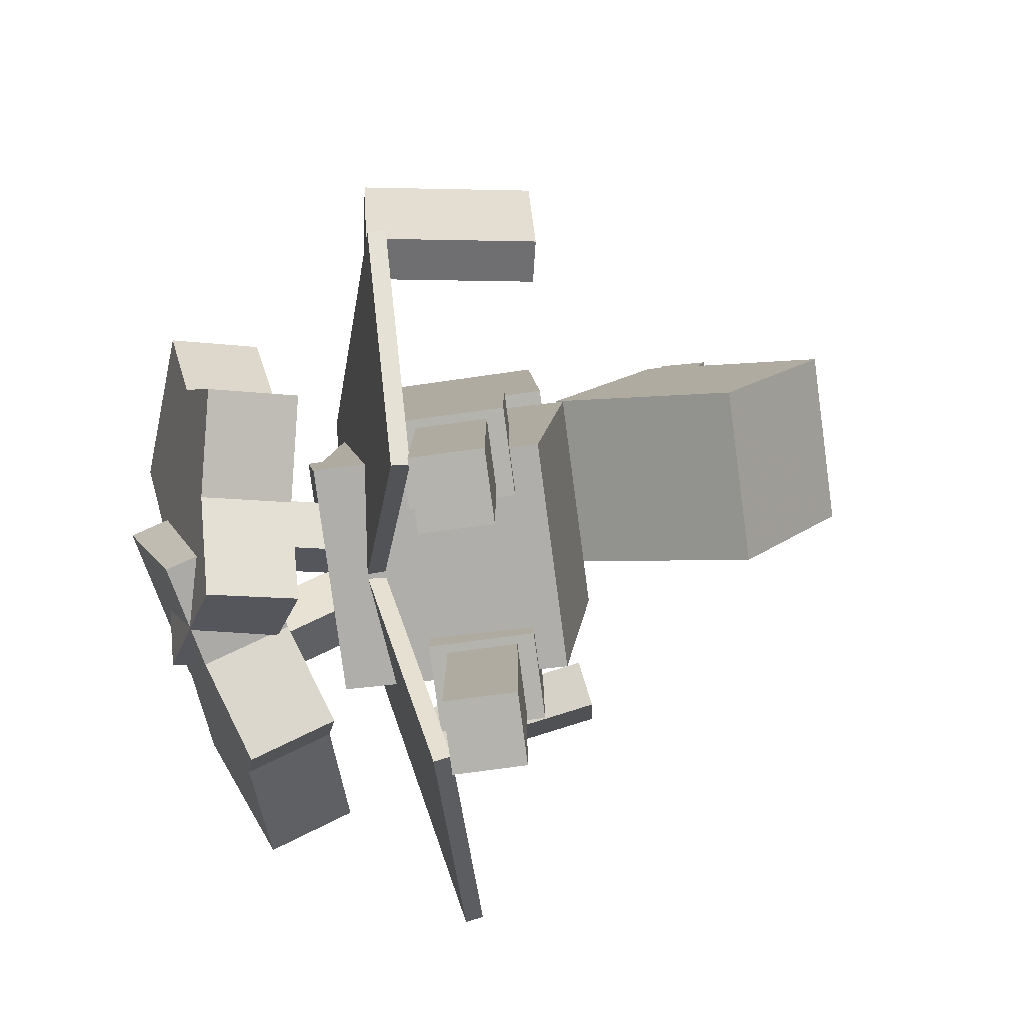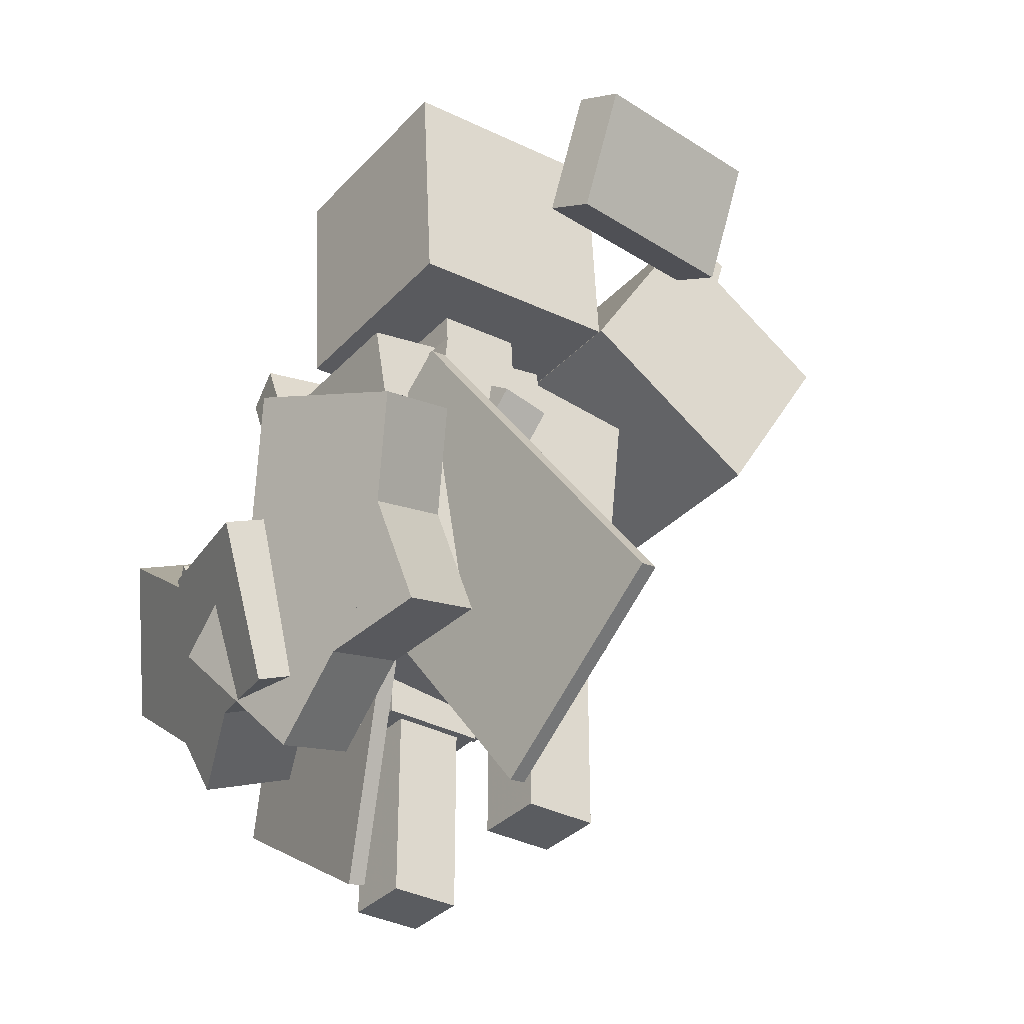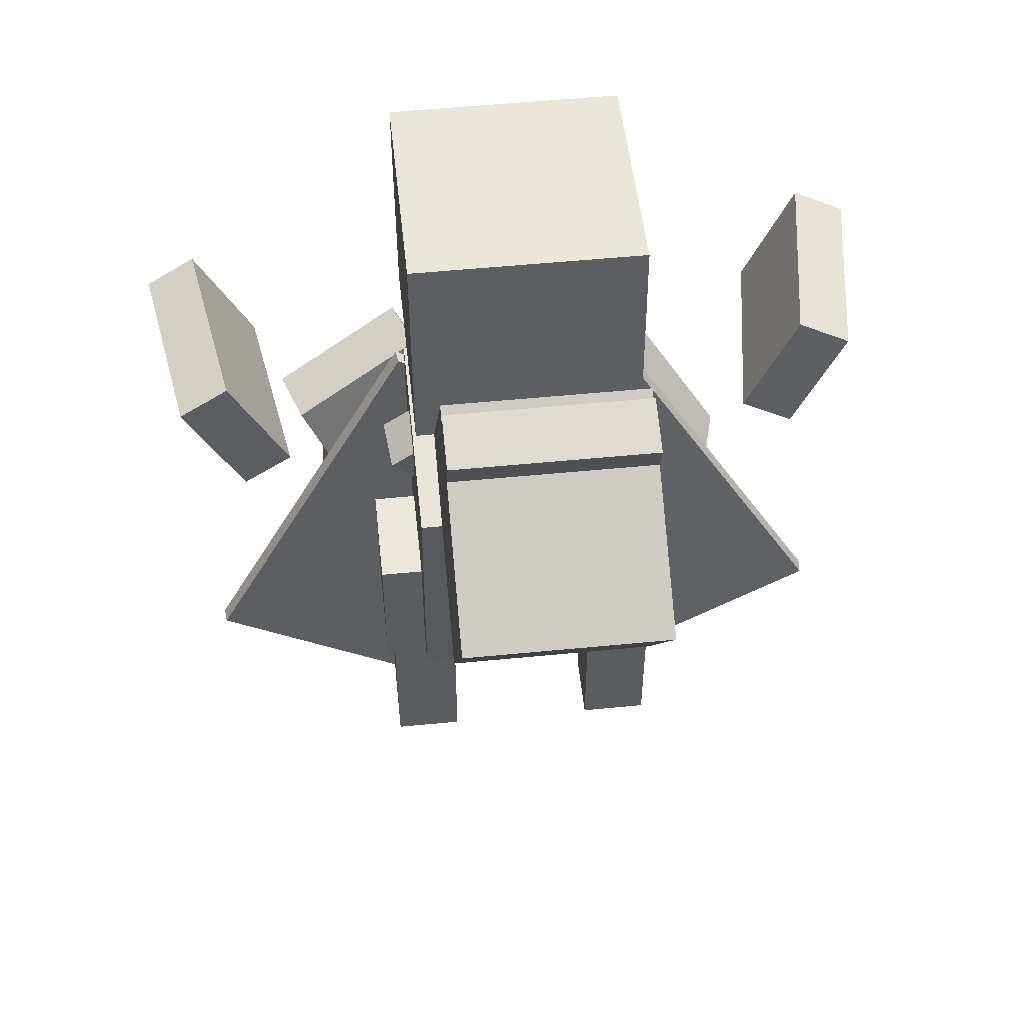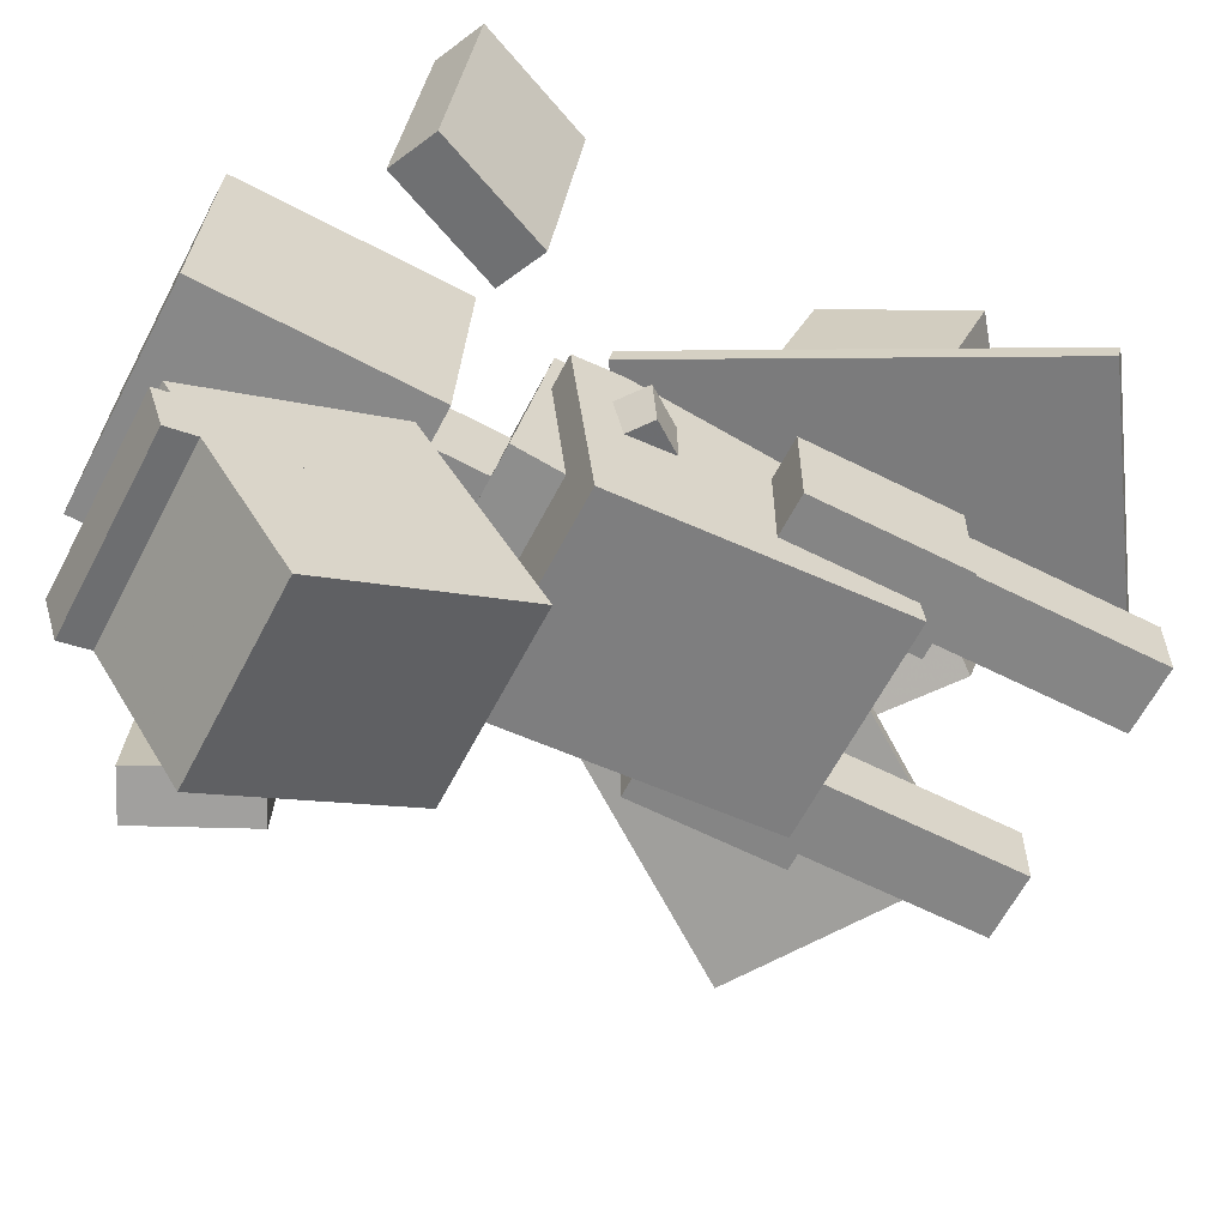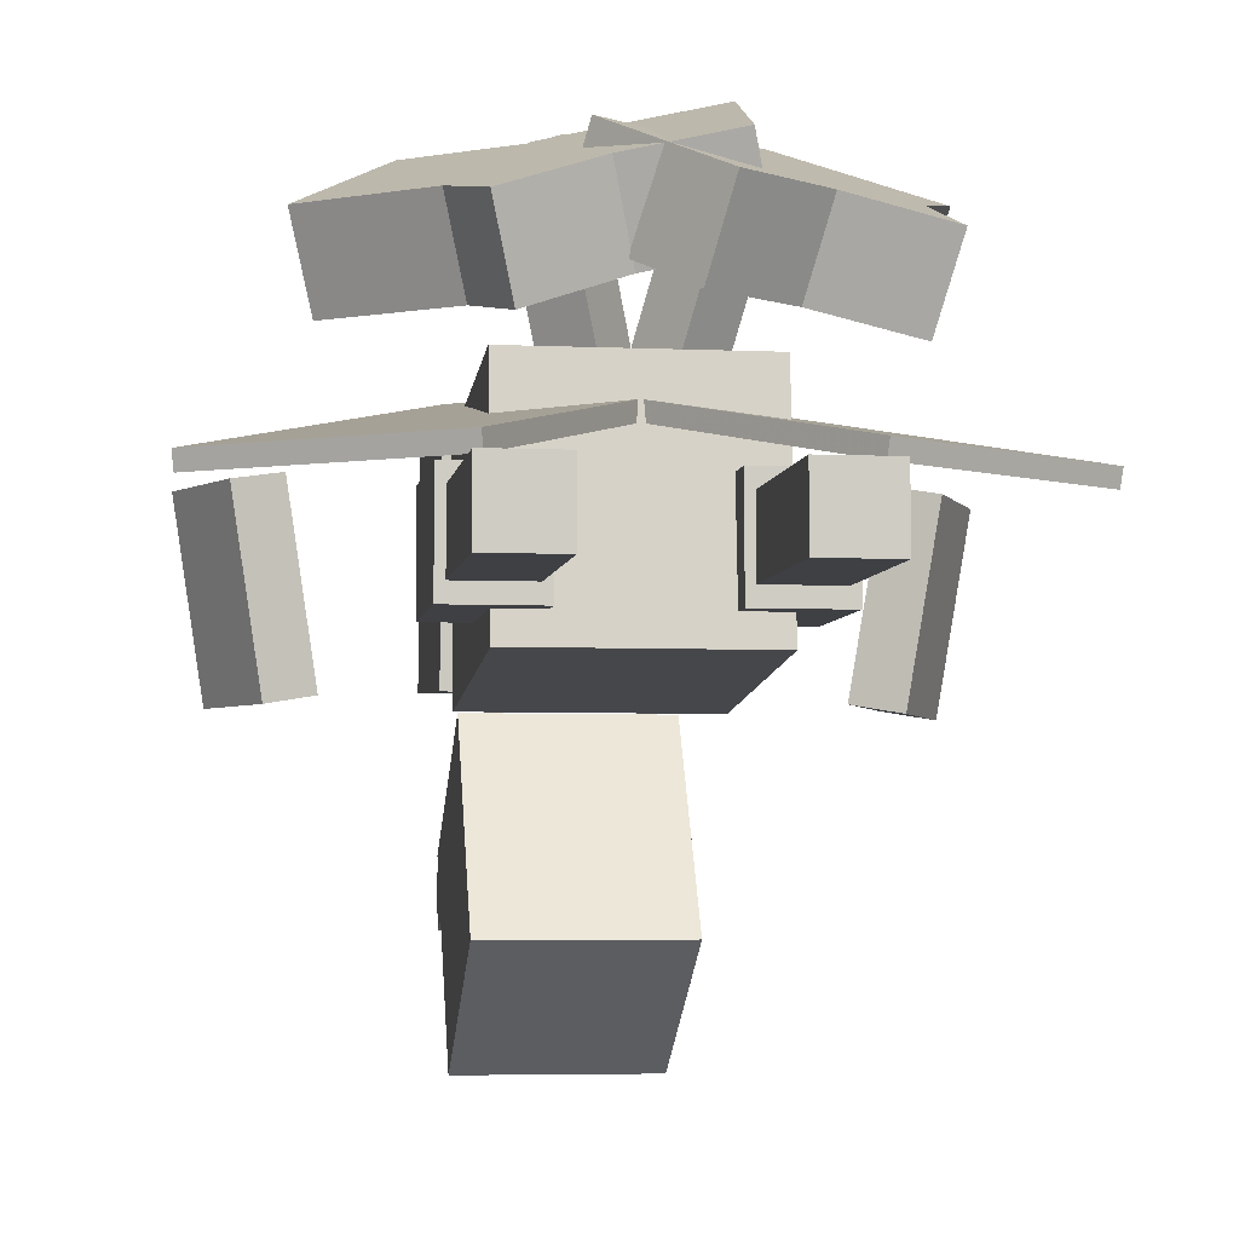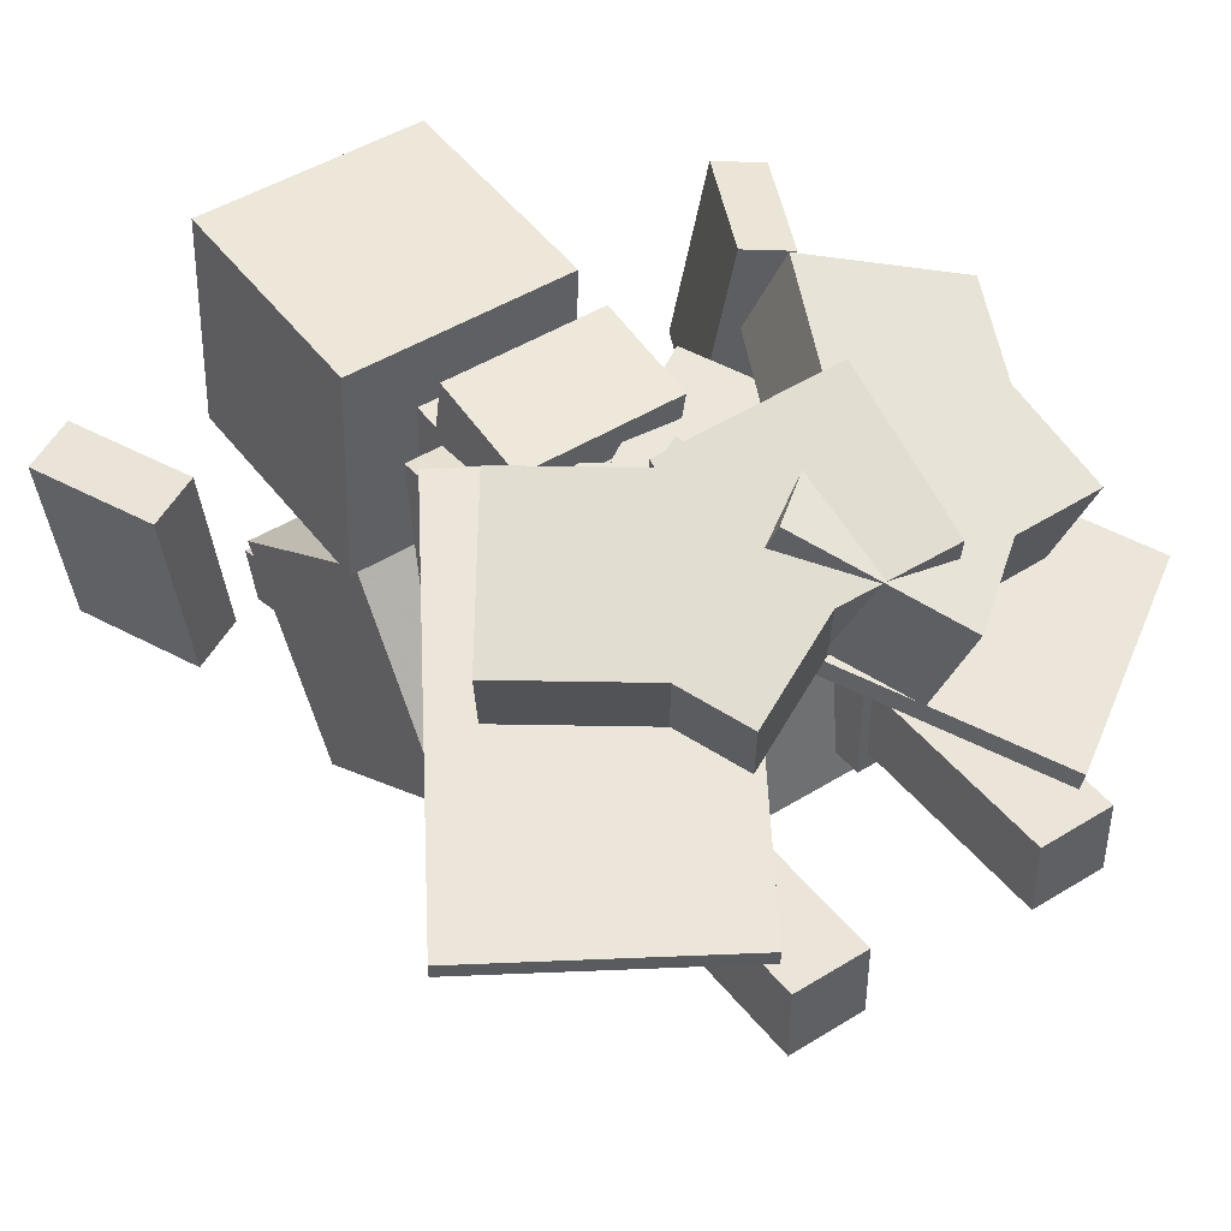
<metadata>
{"format":"obj","ext":"obj","renderer":"f3d","projection":"perspective","resolution":1024,"background":"white","views":[{"elev":-80.0,"azim":97.6,"up":"+Y"},{"elev":-33.9,"azim":54.3,"up":"+Y"},{"elev":53.4,"azim":174.0,"up":"+Y"},{"elev":-61.8,"azim":-117.2,"up":"+Z"},{"elev":-4.8,"azim":-8.2,"up":"+Z"},{"elev":45.4,"azim":-35.8,"up":"+Z"}]}
</metadata>
<code>
o Left_arm
v 0.1421 -0.4158 0.08723
v -0.007614 -0.5287 0.08723
v -0.4906 0.1122 -0.03987
v -0.3408 0.2251 -0.03987
v -0.02527 -0.5052 0.2724
v 0.1245 -0.3924 0.2724
v -0.3585 0.2485 0.1453
v -0.5082 0.1357 0.1453
f 1 2 3 4
f 5 6 7 8
f 4 3 8 7
f 6 5 2 1
f 6 1 4 7
f 2 5 8 3
o Left_lower_arm
v 0.3175 -0.6486 0.661
v 0.1678 -0.7614 0.661
v 0.03549 -0.5859 0.1432
v 0.1852 -0.473 0.1432
v 0.0639 -0.6236 0.7342
v 0.2136 -0.5107 0.7342
v 0.08137 -0.3352 0.2165
v -0.06838 -0.448 0.2165
f 9 10 11 12
f 13 14 15 16
f 12 11 16 15
f 14 13 10 9
f 14 9 12 15
f 10 13 16 11
o Left_top_rose
v 0.5926 -1.065 0.7957
v 0.1433 -1.404 0.7957
v 0.06984 -1.306 0.508
v 0.5191 -0.968 0.508
v -0.1683 -0.9905 1.015
v 0.2809 -0.652 1.015
v 0.2075 -0.5544 0.7278
v -0.2418 -0.893 0.7278
f 17 18 19 20
f 21 22 23 24
f 20 19 24 23
f 22 21 18 17
f 22 17 20 23
f 18 21 24 19
o Left_left_rose
v 0.6793 -0.9589 0.8096
v 0.1848 -0.7701 1
v 0.1113 -0.6726 0.7123
v 0.6058 -0.8614 0.522
v 0.418 -0.2702 1.11
v 0.9125 -0.459 0.9195
v 0.839 -0.3615 0.6319
v 0.3446 -0.1726 0.8222
f 25 26 27 28
f 29 30 31 32
f 28 27 32 31
f 30 29 26 25
f 30 25 28 31
f 26 29 32 27
o Left_lower_rose
v 0.7902 -1.127 0.7241
v 0.2453 -1.214 0.834
v 0.1719 -1.116 0.5464
v 0.7167 -1.03 0.4365
v 0.2001 -0.6865 1.024
v 0.7449 -0.6001 0.9145
v 0.6715 -0.5026 0.6268
v 0.1266 -0.589 0.7367
f 33 34 35 36
f 37 38 39 40
f 36 35 40 39
f 38 37 34 33
f 38 33 36 39
f 34 37 40 35
o Right_arm
v 0.007614 -0.5287 0.08723
v -0.1421 -0.4158 0.08723
v 0.3408 0.2251 -0.03987
v 0.4906 0.1122 -0.03987
v -0.1245 -0.3924 0.2724
v 0.02527 -0.5052 0.2724
v 0.5082 0.1357 0.1453
v 0.3585 0.2485 0.1453
f 41 42 43 44
f 45 46 47 48
f 44 43 48 47
f 46 45 42 41
f 46 41 44 47
f 42 45 48 43
o Right_lower_arm
v -0.1678 -0.7614 0.661
v -0.3175 -0.6486 0.661
v -0.1852 -0.473 0.1432
v -0.03549 -0.5859 0.1432
v -0.2136 -0.5107 0.7342
v -0.0639 -0.6236 0.7342
v 0.06838 -0.448 0.2165
v -0.08137 -0.3352 0.2165
f 49 50 51 52
f 53 54 55 56
f 52 51 56 55
f 54 53 50 49
f 54 49 52 55
f 50 53 56 51
o Right_top_rose
v -0.4927 -1.141 0.7957
v -0.942 -0.8022 0.7957
v -0.8685 -0.7047 0.508
v -0.4192 -1.043 0.508
v -0.6304 -0.3887 1.015
v -0.1811 -0.7272 1.015
v -0.1076 -0.6297 0.7278
v -0.5569 -0.2911 0.7278
f 57 58 59 60
f 61 62 63 64
f 60 59 64 63
f 62 61 58 57
f 62 57 60 63
f 58 61 64 59
o Right_lower_rose
v -0.4632 -1.302 0.7486
v -0.6965 -0.8019 0.8585
v -0.623 -0.7044 0.5708
v -0.3898 -1.204 0.4609
v -0.202 -0.613 1.049
v 0.03123 -1.113 0.9389
v 0.1047 -1.015 0.6512
v -0.1285 -0.5155 0.7611
f 65 66 67 68
f 69 70 71 72
f 68 67 72 71
f 70 69 66 65
f 70 65 68 71
f 66 69 72 67
o Right_right_rose
v 0.2583 -0.7078 1.134
v 0.2131 -1.235 0.9439
v 0.2865 -1.138 0.6563
v 0.3318 -0.6103 0.8466
v -0.3318 -1.149 0.834
v -0.2865 -0.6214 1.024
v -0.2131 -0.5239 0.7367
v -0.2583 -1.051 0.5464
f 73 74 75 76
f 77 78 79 80
f 76 75 80 79
f 78 77 74 73
f 78 73 76 79
f 74 77 80 75
o Left_cape_side
v 1.229 -0.9922 0.06313
v 0.4947 -1.469 0.06313
v -0.3044 -0.2383 0.375
v 0.4294 0.2383 0.375
v 0.5018 -1.48 0.1243
v 1.236 -1.003 0.1243
v 0.4365 0.2274 0.4361
v -0.2973 -0.2492 0.4361
f 81 82 83 84
f 85 86 87 88
f 84 83 88 87
f 86 85 82 81
f 86 81 84 87
f 82 85 88 83
o Right_cape_side
v -0.4947 -1.469 0.06313
v -1.229 -0.9922 0.06313
v -0.4294 0.2383 0.375
v 0.3044 -0.2383 0.375
v -1.236 -1.003 0.1243
v -0.5018 -1.48 0.1243
v 0.2973 -0.2492 0.4361
v -0.4365 0.2274 0.4361
f 89 90 91 92
f 93 94 95 96
f 92 91 96 95
f 94 93 90 89
f 94 89 92 95
f 90 93 96 91
o Neck_brace
v 0.2812 0.1066 -0.2227
v -0.2812 0.1066 -0.2227
v -0.2812 0.4759 -0.1576
v 0.2812 0.4759 -0.1576
v -0.2812 -0.02364 0.5159
v 0.2812 -0.02364 0.5159
v 0.2812 0.3457 0.581
v -0.2812 0.3457 0.581
f 97 98 99 100
f 101 102 103 104
f 100 99 104 103
f 102 101 98 97
f 102 97 100 103
f 98 101 104 99
o Neck
v 0.1562 0.1332 -0.156
v -0.1562 0.1332 -0.156
v -0.1562 0.7573 -0.1233
v 0.1562 0.7573 -0.1233
v -0.1562 0.1168 0.156
v 0.1562 0.1168 0.156
v 0.1562 0.741 0.1887
v -0.1562 0.741 0.1887
f 105 106 107 108
f 109 110 111 112
f 108 107 112 111
f 110 109 106 105
f 110 105 108 111
f 106 109 112 107
o Head
v 0.4062 0.708 -0.3763
v -0.4062 0.708 -0.3763
v -0.4062 1.519 -0.3337
v 0.4062 1.519 -0.3337
v -0.4062 0.6655 0.4351
v 0.4062 0.6655 0.4351
v 0.4062 1.477 0.4777
v -0.4062 1.477 0.4777
f 113 114 115 116
f 117 118 119 120
f 116 115 120 119
f 118 117 114 113
f 118 113 116 119
f 114 117 120 115
o Rose
v 0.3438 0.3526 -1.126
v -0.3438 0.3526 -1.126
v -0.3438 1.042 -1.557
v 0.3438 1.042 -1.557
v -0.3438 0.7832 -0.4373
v 0.3438 0.7832 -0.4373
v 0.3438 1.472 -0.8678
v -0.3438 1.472 -0.8678
f 121 122 123 124
f 125 126 127 128
f 124 123 128 127
f 126 125 122 121
f 126 121 124 127
f 122 125 128 123
o Rose_tip
v 0.3438 1.026 -0.9823
v -0.3438 1.026 -0.9823
v -0.3438 1.444 -1.11
v 0.3438 1.444 -1.11
v -0.3438 1.081 -0.803
v 0.3438 1.081 -0.803
v 0.3438 1.499 -0.9309
v -0.3438 1.499 -0.9309
f 129 130 131 132
f 133 134 135 136
f 132 131 136 135
f 134 133 130 129
f 134 129 132 135
f 130 133 136 131
o Right_Rose_tip
v 1.131 0.549 0.2377
v 1.026 0.6032 -0.4394
v 1.216 0.9972 -0.4377
v 1.322 0.943 0.2394
v 0.8592 0.6835 -0.407
v 0.9652 0.6293 0.2701
v 1.155 1.023 0.2719
v 1.05 1.077 -0.4052
f 137 138 139 140
f 141 142 143 144
f 140 139 144 143
f 142 141 138 137
f 142 137 140 143
f 138 141 144 139
o Left_Rose_tip
v -0.9445 0.6828 -0.4204
v -1.05 0.6286 0.2567
v -1.22 1.032 0.2625
v -1.114 1.086 -0.4147
v -0.88 0.6999 0.2891
v -0.7741 0.7541 -0.388
v -0.9439 1.157 -0.3823
v -1.05 1.103 0.2948
f 145 146 147 148
f 149 150 151 152
f 148 147 152 151
f 150 149 146 145
f 150 145 148 151
f 146 149 152 147
o Right_leg
v -0.25 -0.875 -0.25
v -0.5625 -0.875 -0.25
v -0.5625 -0.3125 -0.25
v -0.25 -0.3125 -0.25
v -0.5625 -0.875 0.125
v -0.25 -0.875 0.125
v -0.25 -0.3125 0.125
v -0.5625 -0.3125 0.125
f 153 154 155 156
f 157 158 159 160
f 156 155 160 159
f 158 157 154 153
f 158 153 156 159
f 154 157 160 155
o Left_lower_leg
v -0.2812 -1.562 -0.1875
v -0.5312 -1.562 -0.1875
v -0.5312 -0.875 -0.1875
v -0.2812 -0.875 -0.1875
v -0.5312 -1.562 0.0625
v -0.2812 -1.562 0.0625
v -0.2812 -0.875 0.0625
v -0.5312 -0.875 0.0625
f 161 162 163 164
f 165 166 167 168
f 164 163 168 167
f 166 165 162 161
f 166 161 164 167
f 162 165 168 163
o Body
v 0.4062 -0.7897 -0.3518
v -0.4062 -0.7897 -0.3518
v -0.4062 0.267 -0.4628
v 0.4062 0.267 -0.4628
v -0.4062 -0.7048 0.4563
v 0.4062 -0.7048 0.4563
v 0.4062 0.3519 0.3452
v -0.4062 0.3519 0.3452
f 169 170 171 172
f 173 174 175 176
f 172 171 176 175
f 174 173 170 169
f 174 169 172 175
f 170 173 176 171
o Left_leg
v 0.5625 -0.875 -0.25
v 0.25 -0.875 -0.25
v 0.25 -0.3125 -0.25
v 0.5625 -0.3125 -0.25
v 0.25 -0.875 0.125
v 0.5625 -0.875 0.125
v 0.5625 -0.3125 0.125
v 0.25 -0.3125 0.125
f 177 178 179 180
f 181 182 183 184
f 180 179 184 183
f 182 181 178 177
f 182 177 180 183
f 178 181 184 179
o Right_lower_leg
v 0.5312 -1.562 -0.1875
v 0.2812 -1.562 -0.1875
v 0.2812 -0.875 -0.1875
v 0.5312 -0.875 -0.1875
v 0.2812 -1.562 0.0625
v 0.5312 -1.562 0.0625
v 0.5312 -0.875 0.0625
v 0.2812 -0.875 0.0625
f 185 186 187 188
f 189 190 191 192
f 188 187 192 191
f 190 189 186 185
f 190 185 188 191
f 186 189 192 187

</code>
